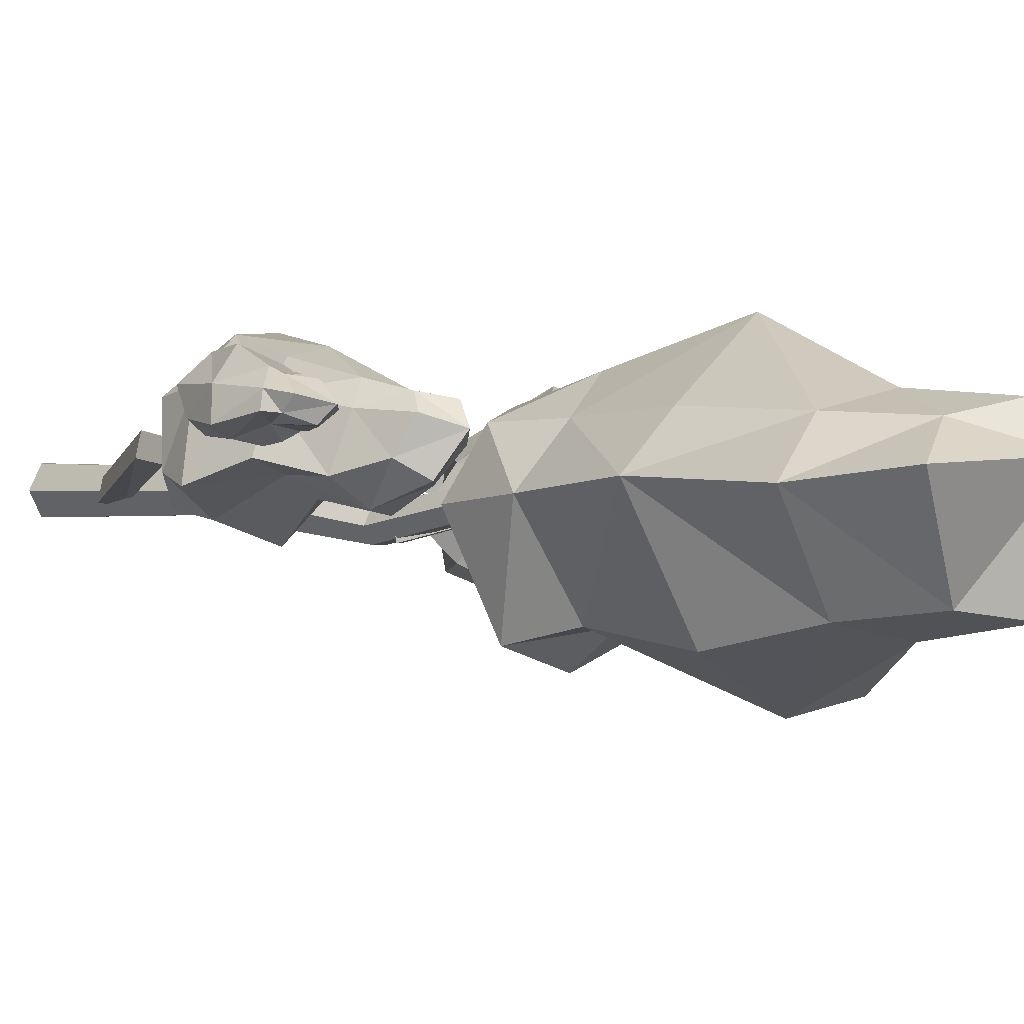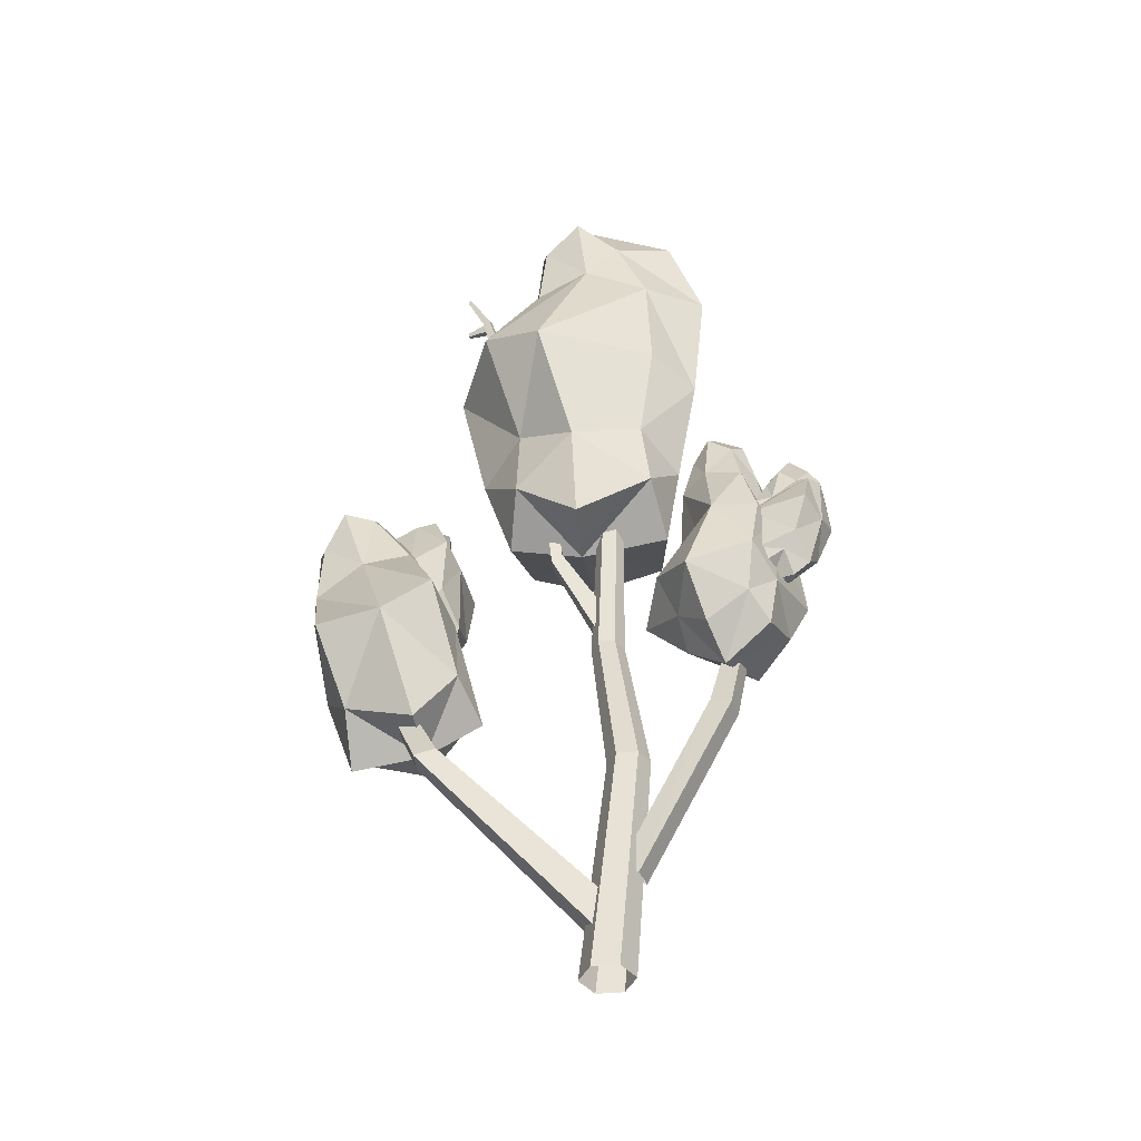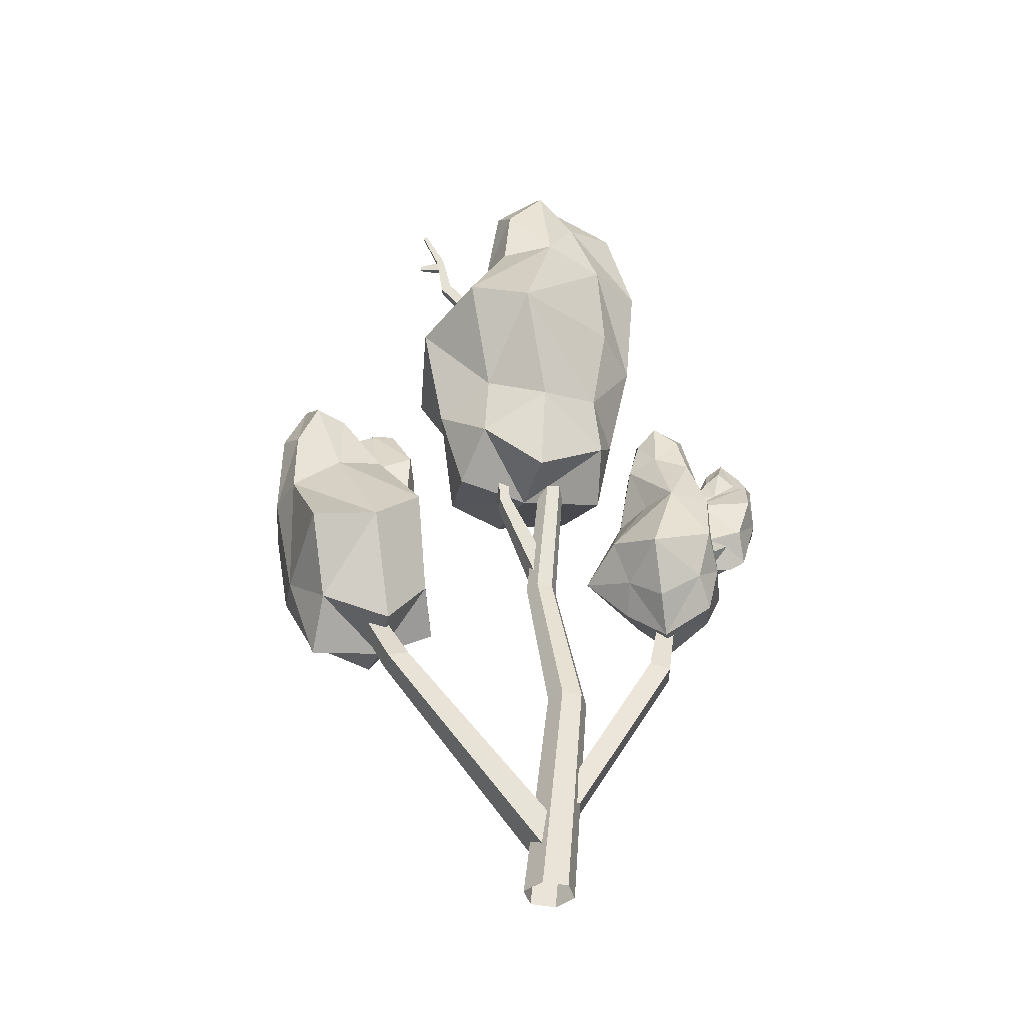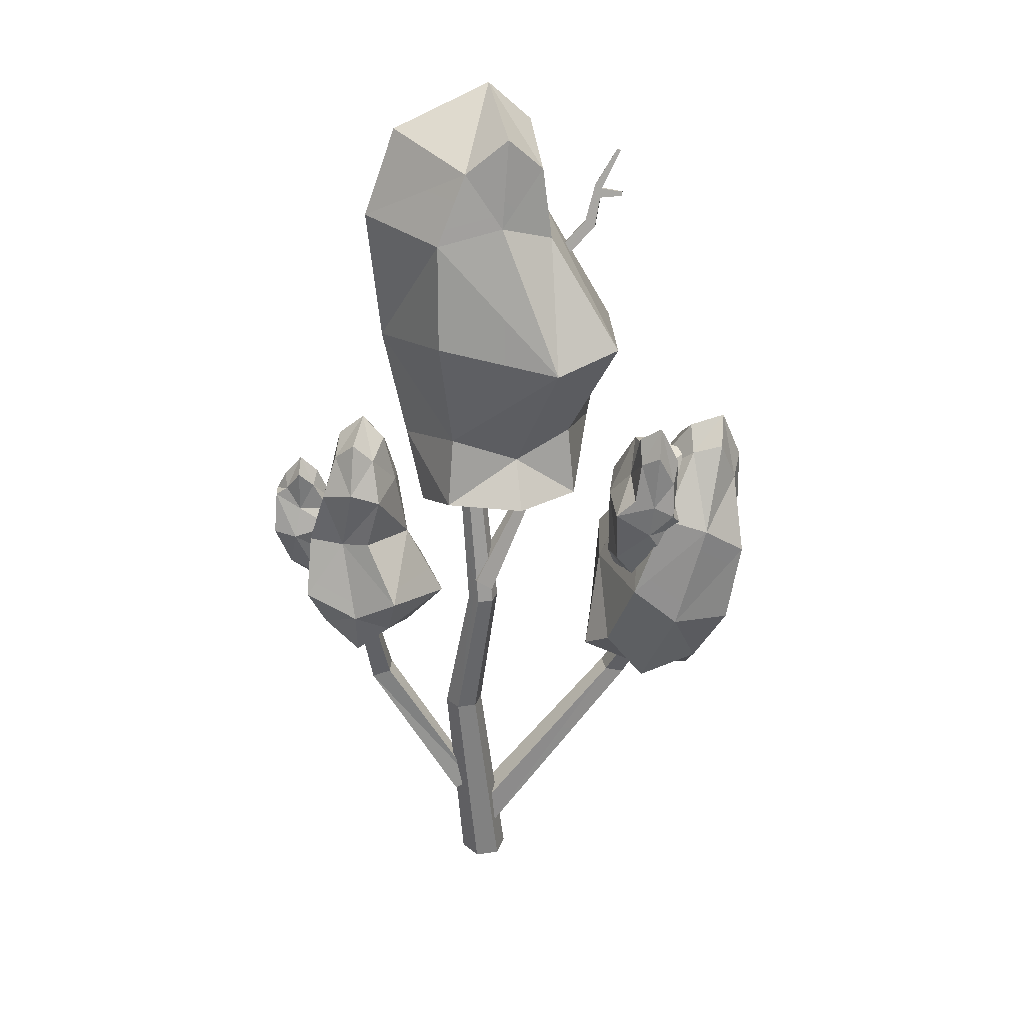
<metadata>
{"format":"obj","ext":"obj","renderer":"f3d","projection":"perspective","resolution":1024,"background":"white","views":[{"elev":0.7,"azim":133.4,"up":"+Z"},{"elev":-42.2,"azim":6.2,"up":"+Y"},{"elev":-40.3,"azim":-15.1,"up":"+Y"},{"elev":31.0,"azim":168.0,"up":"+Y"}]}
</metadata>
<code>
o Tree_temp_climate_010_Mesh.009
v -0.1497 0 0
v -0.07483 0 0.1296
v 0.07483 0 0.1296
v 0.1497 -0 -0
v 0.07483 -0 -0.1296
v -0.07483 -0 -0.1296
v -0.02639 3.08 -0
v 0.01341 3.08 0.06893
v 0.093 3.08 0.06893
v 0.1328 3.08 -0
v 0.093 3.08 -0.06893
v 0.01341 3.08 -0.06893
v 0.06989 1.335 0.1045
v 0.009536 1.335 -0
v 0.06989 1.335 -0.1045
v 0.1906 1.335 -0.1045
v 0.2509 1.335 -0
v 0.1906 1.335 0.1045
v -0.03323 2.269 -0.05921
v -0.08131 2.269 -0.1425
v -0.03323 2.269 -0.2257
v 0.06291 2.269 -0.2257
v 0.111 2.269 -0.1425
v 0.06291 2.269 -0.05921
v -0.4622 4.645 -0.0369
v -0.6627 4.862 -0.05521
v -0.7179 4.834 -0.08052
v -0.5397 4.637 -0.0643
v -0.699 4.85 -0.1385
v -0.5149 4.657 -0.1405
v -0.6438 4.877 -0.1132
v -0.4374 4.665 -0.1131
v -0.7118 5.028 -0.03437
v -0.7528 5.004 -0.05411
v -0.7379 5.016 -0.09975
v -0.6969 5.04 -0.08001
v -0.7273 5.081 -0.02778
v -0.8572 5.292 -0.02622
v -0.8774 5.286 -0.03442
v -0.7638 5.058 -0.04575
v -0.8706 5.291 -0.05531
v -0.7502 5.069 -0.08748
v -0.8504 5.298 -0.04712
v -0.7137 5.092 -0.06951
v -0.8724 5.021 -0.1033
v -0.8774 5.045 -0.09955
v -0.8713 5.05 -0.1183
v -0.8657 5.026 -0.1239
v -0.02326 2.343 -0.0935
v -0.03091 2.357 -0.2181
v 0.07272 2.428 -0.2163
v 0.08038 2.414 -0.09166
v -0.2976 2.858 0.00582
v -0.2953 2.857 -0.0705
v -0.2332 2.899 -0.06939
v -0.2355 2.901 0.006925
v -0.3449 3.324 0.04266
v -0.3359 3.312 -0.03132
v -0.2737 3.355 -0.03021
v -0.2828 3.366 0.04377
v 0.09069 0.6458 -0.0638
v 0.207 0.5873 -0.05618
v 0.1747 0.5873 0.06438
v 0.06814 0.6458 0.03584
v 0.6281 1.555 0.1163
v 0.7406 1.508 0.1464
v 0.7083 1.508 0.267
v 0.5958 1.555 0.2368
v 0.767 2.178 0.0438
v 0.8548 2.152 0.06735
v 0.8304 2.152 0.1587
v 0.7425 2.178 0.1352
v -0.05131 0.2594 -0.08932
v 0.1045 0.3415 -0.08932
v 0.1045 0.3415 0.08676
v -0.05131 0.2594 0.08676
v -1.023 1.36 0.04263
v -0.9023 1.4 0.04263
v -0.9023 1.4 0.1675
v -1.023 1.36 0.1675
v -1.343 2.169 -0.2037
v -1.257 2.182 -0.2037
v -1.257 2.182 -0.1161
v -1.343 2.169 -0.1161
v -0.4795 3.275 -0.6114
v -0.4795 3.2 0.2861
v 0.3176 3.275 -0.6114
v 0.3176 3.2 0.2861
v -0.3116 5.352 -0.4102
v -0.3116 5.308 0.2882
v 0.1497 5.352 -0.4102
v 0.1497 5.308 0.2882
v -0.3546 4.874 0.3096
v -0.3546 4.939 -0.4611
v 0.3299 4.939 -0.4611
v 0.3299 4.874 0.3096
v 0.6794 4.968 0.04661
v 0.387 3.008 -0.0446
v -0.5489 3.008 -0.0446
v -0.4142 4.968 0.04661
v -0.3518 5.47 0.1137
v 0.4798 5.47 0.1137
v -0.09853 5.558 -0.4555
v -0.1027 5.703 0.1452
v -0.09853 5.504 0.3584
v -0.04148 4.973 0.3991
v -0.1159 2.927 0.3559
v -0.1231 2.92 -0.04838
v -0.1159 3.255 -0.7413
v -0.04148 5.051 -0.5431
v 0.4735 3.492 0.002489
v 0.2697 3.607 0.3003
v -0.1269 3.424 0.4989
v -0.4599 3.607 0.3003
v -0.7104 3.492 0.002489
v -0.4599 3.676 -0.5212
v -0.1269 3.511 -0.5407
v 0.2697 3.676 -0.5212
v 0.3565 4.22 0.3378
v -0.3056 4.089 0.7228
v -0.6484 4.22 0.5594
v -0.8564 4.158 0.07252
v -0.6846 4.335 -0.8129
v -0.3056 4.232 -0.8864
v 0.3565 4.335 -0.5908
v 0.6006 4.158 0.07252
v -0.805 1.927 -0.3315
v -1.42 1.703 -0.3315
v -0.805 1.927 0.1326
v -1.431 1.744 0.1326
v -1.369 3.256 -0.2528
v -1.659 3.043 -0.2528
v -1.369 3.256 0.04216
v -1.659 3.043 0.04216
v -1.551 3.3 0.07355
v -1.551 3.3 -0.2842
v -1.037 1.627 -0.3809
v -1.037 1.627 0.182
v -1.725 3.148 -0.1337
v -1.596 3.453 -0.1409
v -1.381 3.401 -0.1337
v -0.6986 1.78 -0.1441
v -1.018 1.593 -0.1555
v -1.427 1.514 -0.1441
v -1.199 2.165 0.4835
v -1.569 2.123 0.4232
v -1.602 2.007 -0.1521
v -1.569 2.123 -0.5183
v -1.199 2.165 -0.5785
v -0.9273 2.401 -0.5183
v -0.842 2.336 0.08549
v -0.9273 2.401 0.4232
v -1.667 2.611 0.09783
v -1.729 2.621 -0.1591
v -1.667 2.611 -0.4771
v -1.396 2.809 -0.5305
v -1.128 2.904 -0.4771
v -1.091 2.968 -0.03313
v -1.128 2.904 0.09783
v -1.396 2.809 0.1512
v 0.6565 2.058 -0.101
v 0.4455 2.058 0.3515
v 1.054 2.058 0.08425
v 0.8427 2.058 0.5367
v 0.6958 3.274 0.03335
v 0.5736 3.274 0.2952
v 0.9256 3.274 0.1405
v 0.8035 3.274 0.4024
v 0.5038 3.025 0.2999
v 0.685 3.025 -0.08871
v 1.026 3.025 0.07034
v 0.8449 3.025 0.4589
v 0.9379 3.066 0.3369
v 0.9504 1.932 0.3962
v 0.484 1.932 0.1787
v 0.5375 3.066 0.1501
v 0.5978 3.359 0.1912
v 0.8677 3.359 0.3171
v 0.8169 3.39 0.05077
v 0.7195 3.494 0.2542
v 0.6676 3.39 0.3709
v 0.641 3.085 0.4129
v 0.6046 1.905 0.4834
v 0.6903 1.75 0.2902
v 0.8626 1.905 -0.06978
v 0.8625 3.085 -0.06214
v 1.003 2.195 0.4431
v 0.8817 2.315 0.6479
v 0.5116 2.172 0.6712
v 0.3388 2.315 0.3947
v 0.2525 2.195 0.09319
v 0.6272 2.315 -0.2238
v 0.8766 2.172 -0.1115
v 1.17 2.315 0.02938
v 0.6698 2.65 0.5961
v 0.572 2.68 0.3819
v 0.4677 2.651 0.1616
v 0.7608 2.68 -0.02317
v 0.9131 2.65 0.0743
v 1.116 2.68 0.1426
v 0.9979 2.651 0.4088
v 0.9275 2.68 0.5476
v -0.9114 2.446 -0.2655
v -1.174 2.391 -0.3481
v -0.9625 2.487 -0.02783
v -1.225 2.458 -0.115
v -0.9709 3.307 -0.4303
v -1.175 3.17 -0.4783
v -1.02 3.347 -0.2003
v -1.224 3.21 -0.2483
v -1.128 3.428 -0.2247
v -1.068 3.379 -0.5036
v -1.025 2.291 -0.3069
v -1.087 2.341 -0.01863
v -1.219 3.295 -0.4125
v -1.096 3.547 -0.4191
v -0.9769 3.458 -0.3556
v -0.9044 2.36 -0.1423
v -1.046 2.289 -0.1862
v -1.215 2.295 -0.2401
v -1.136 2.913 0.03678
v -1.36 2.925 -0.07801
v -1.256 2.841 -0.4628
v -1.019 2.819 -0.5071
v -0.8157 2.943 -0.4229
v -0.8548 2.935 -0.09354
v -0.9193 3.026 0.05923
v -1.366 3.218 -0.1532
v -1.226 2.996 -0.3728
v -1.168 2.954 -0.525
v -1.037 3.032 -0.5229
v -0.9289 3.06 -0.4594
v -0.9571 3.133 -0.2305
v -1.019 3.324 -0.08755
v -1.139 3.306 -0.09638
v -1.303 2.597 -0.06164
v -1.279 2.386 -0.2907
v -1.215 2.498 -0.4681
v -1.006 2.383 -0.4162
v -0.8458 2.583 -0.3533
v -0.8515 2.494 -0.1143
v -0.9341 2.655 0.05796
v -1.111 2.468 0.06897
v 0.9609 2.367 0.2685
v 0.8768 2.367 0.4594
v 1.135 2.338 0.3203
v 1.054 2.358 0.5101
v 1.066 3.013 0.2632
v 0.9875 2.942 0.4172
v 1.234 2.985 0.3134
v 1.156 2.915 0.4673
v 1.233 3.055 0.3875
v 1.029 3.088 0.3266
v 0.8867 2.277 0.3568
v 1.098 2.243 0.4197
v 1.064 3.016 0.4482
v 1.13 3.185 0.3462
v 1.157 3.099 0.266
v 1.025 2.275 0.2753
v 0.9692 2.246 0.3804
v 0.9253 2.275 0.5014
v 1.282 2.63 0.4339
v 1.194 2.682 0.5917
v 0.8852 2.672 0.4963
v 0.8416 2.74 0.4866
v 0.9844 2.747 0.165
v 1.21 2.66 0.2163
v 1.337 2.689 0.2702
v 1.223 2.899 0.4981
v 1.014 2.798 0.4696
v 0.8994 2.803 0.4182
v 0.9275 2.849 0.3181
v 0.9839 2.845 0.2412
v 1.161 2.84 0.2741
v 1.307 2.94 0.321
v 1.291 2.938 0.41
v 1.123 2.446 0.5655
v 0.9105 2.356 0.5418
v 0.8354 2.368 0.3315
v 0.9385 2.481 0.2079
v 1.082 2.358 0.2321
v 1.239 2.432 0.2976
v 1.19 2.31 0.4374
f 1 2 14
f 2 3 13
f 3 4 18
f 4 5 17
f 5 6 16
f 6 1 15
f 13 19 14
f 18 24 13
f 17 23 18
f 16 23 17
f 15 22 16
f 14 21 15
f 19 8 20
f 24 9 19
f 23 10 24
f 22 10 23
f 21 11 22
f 20 12 21
f 25 26 27
f 28 27 29
f 30 29 31
f 32 31 26
f 26 34 27
f 27 34 29
f 29 35 31
f 31 36 26
f 37 38 39
f 40 39 41
f 42 41 43
f 44 43 38
f 41 39 38
f 33 40 34
f 45 46 48
f 35 42 36
f 36 44 33
f 40 47 46
f 42 48 47
f 35 45 48
f 34 46 45
f 49 53 54
f 50 54 55
f 51 55 56
f 52 56 53
f 53 57 58
f 54 58 59
f 55 59 60
f 56 60 57
f 61 65 66
f 62 66 67
f 63 67 68
f 64 68 65
f 65 69 70
f 66 70 71
f 67 71 72
f 68 72 69
f 73 77 78
f 74 78 79
f 75 79 80
f 76 80 77
f 77 81 82
f 78 82 83
f 79 83 84
f 80 84 81
f 85 108 99
f 89 104 103
f 85 115 116
f 86 113 114
f 88 111 112
f 87 117 118
f 93 90 100
f 96 92 106
f 95 91 97
f 94 89 110
f 98 88 108
f 101 90 104
f 99 86 115
f 98 87 111
f 101 89 100
f 102 92 97
f 109 87 108
f 104 91 103
f 107 88 113
f 109 85 117
f 105 90 106
f 103 91 110
f 107 86 108
f 105 92 104
f 115 122 116
f 113 120 114
f 111 126 112
f 117 124 118
f 114 122 115
f 118 126 111
f 112 120 113
f 116 124 117
f 122 100 123
f 120 106 121
f 126 96 119
f 124 95 125
f 121 93 122
f 125 95 126
f 119 96 120
f 123 94 124
f 127 143 137
f 131 140 141
f 127 149 150
f 128 147 148
f 130 145 146
f 129 151 152
f 138 130 143
f 136 132 140
f 137 128 149
f 138 129 145
f 142 129 143
f 140 133 141
f 144 130 147
f 142 127 151
f 144 128 143
f 139 134 140
f 149 156 150
f 147 154 148
f 145 153 146
f 151 159 152
f 148 155 149
f 152 160 145
f 146 153 147
f 150 158 151
f 156 131 157
f 154 132 155
f 160 134 153
f 158 133 159
f 155 132 156
f 159 133 160
f 153 134 154
f 157 131 158
f 130 144 143
f 129 138 143
f 161 184 175
f 165 180 179
f 161 191 192
f 162 189 190
f 164 187 188
f 163 193 194
f 169 166 176
f 172 168 182
f 171 167 173
f 170 165 186
f 174 164 184
f 177 166 180
f 175 162 191
f 174 163 187
f 177 165 176
f 178 168 173
f 185 163 184
f 180 167 179
f 183 164 189
f 185 161 193
f 181 166 182
f 179 167 186
f 183 162 184
f 181 168 180
f 191 197 192
f 189 195 190
f 187 201 188
f 193 199 194
f 190 197 191
f 194 201 187
f 188 195 189
f 192 199 193
f 197 170 198
f 195 169 196
f 201 172 202
f 199 171 200
f 196 169 197
f 200 171 201
f 202 172 195
f 198 170 199
f 2 13 14
f 3 18 13
f 4 17 18
f 5 16 17
f 6 15 16
f 1 14 15
f 19 20 14
f 24 19 13
f 23 24 18
f 16 22 23
f 15 21 22
f 14 20 21
f 8 7 20
f 9 8 19
f 10 9 24
f 22 11 10
f 21 12 11
f 20 7 12
f 27 28 25
f 29 30 28
f 31 32 30
f 26 25 32
f 26 33 34
f 34 35 29
f 35 36 31
f 36 33 26
f 39 40 37
f 41 42 40
f 43 44 42
f 38 37 44
f 38 43 41
f 33 37 40
f 46 47 48
f 42 44 36
f 44 37 33
f 40 42 47
f 42 35 48
f 35 34 45
f 34 40 46
f 54 50 49
f 55 51 50
f 56 52 51
f 53 49 52
f 58 54 53
f 59 55 54
f 60 56 55
f 57 53 56
f 66 62 61
f 67 63 62
f 68 64 63
f 65 61 64
f 70 66 65
f 71 67 66
f 72 68 67
f 69 65 68
f 78 74 73
f 79 75 74
f 80 76 75
f 77 73 76
f 82 78 77
f 83 79 78
f 84 80 79
f 81 77 80
f 85 109 108
f 89 101 104
f 85 99 115
f 86 107 113
f 88 98 111
f 87 109 117
f 90 101 100
f 92 105 106
f 91 102 97
f 89 103 110
f 88 107 108
f 90 105 104
f 86 114 115
f 87 118 111
f 89 94 100
f 92 96 97
f 87 98 108
f 104 102 91
f 88 112 113
f 85 116 117
f 90 93 106
f 91 95 110
f 86 99 108
f 92 102 104
f 122 123 116
f 120 121 114
f 126 119 112
f 124 125 118
f 114 121 122
f 118 125 126
f 112 119 120
f 116 123 124
f 100 94 123
f 106 93 121
f 126 97 96
f 124 110 95
f 93 100 122
f 95 97 126
f 96 106 120
f 94 110 124
f 127 142 143
f 131 136 140
f 127 137 149
f 128 144 147
f 130 138 145
f 129 142 151
f 132 139 140
f 128 148 149
f 129 152 145
f 140 135 133
f 130 146 147
f 127 150 151
f 128 137 143
f 134 135 140
f 156 157 150
f 154 155 148
f 145 160 153
f 151 158 159
f 155 156 149
f 152 159 160
f 153 154 147
f 150 157 158
f 156 136 131
f 154 139 132
f 160 135 134
f 158 141 133
f 132 136 156
f 133 135 160
f 134 139 154
f 131 141 158
f 161 185 184
f 165 177 180
f 161 175 191
f 162 183 189
f 164 174 187
f 163 185 193
f 166 177 176
f 168 181 182
f 167 178 173
f 165 179 186
f 164 183 184
f 166 181 180
f 162 190 191
f 163 194 187
f 165 170 176
f 168 172 173
f 163 174 184
f 180 178 167
f 164 188 189
f 161 192 193
f 166 169 182
f 167 171 186
f 162 175 184
f 168 178 180
f 197 198 192
f 195 196 190
f 201 202 188
f 199 200 194
f 190 196 197
f 194 200 201
f 188 202 195
f 192 198 199
f 197 176 170
f 195 182 169
f 201 173 172
f 199 186 171
f 169 176 197
f 171 173 201
f 172 182 195
f 170 186 199
f 203 219 213
f 207 216 217
f 203 239 240
f 204 237 238
f 206 243 236
f 205 241 242
f 214 206 219
f 212 208 216
f 213 204 239
f 214 205 243
f 218 205 219
f 216 209 217
f 220 206 237
f 218 203 241
f 220 204 219
f 215 210 216
f 224 231 225
f 221 228 222
f 226 234 227
f 223 230 224
f 227 235 221
f 225 233 226
f 231 207 232
f 229 208 230
f 235 210 228
f 233 209 234
f 230 208 231
f 234 209 235
f 228 210 229
f 232 207 233
f 206 220 219
f 205 214 219
f 239 224 240
f 243 221 236
f 241 226 242
f 238 224 239
f 242 221 243
f 240 226 241
f 203 218 219
f 207 212 216
f 203 213 239
f 204 220 237
f 206 214 243
f 205 218 241
f 208 215 216
f 204 238 239
f 205 242 243
f 216 211 209
f 206 236 237
f 203 240 241
f 204 213 219
f 210 211 216
f 231 232 225
f 229 230 223
f 221 235 228
f 226 233 234
f 230 231 224
f 227 234 235
f 225 232 233
f 231 212 207
f 229 215 208
f 235 211 210
f 233 217 209
f 208 212 231
f 209 211 235
f 210 215 229
f 207 217 233
f 224 225 240
f 221 222 236
f 226 227 242
f 238 223 224
f 242 227 221
f 240 225 226
f 244 260 254
f 248 257 258
f 247 283 277
f 246 281 282
f 255 247 260
f 253 249 257
f 254 245 279
f 255 246 283
f 259 246 260
f 257 250 258
f 261 247 278
f 259 244 281
f 261 245 260
f 256 251 257
f 264 270 265
f 262 269 263
f 267 275 268
f 268 276 262
f 263 269 264
f 266 274 267
f 272 248 273
f 270 249 271
f 276 251 269
f 274 250 275
f 271 249 272
f 275 250 276
f 269 251 270
f 273 248 274
f 247 261 260
f 246 255 260
f 283 262 277
f 281 267 282
f 282 262 283
f 277 264 278
f 280 267 281
f 244 259 260
f 248 253 257
f 244 254 279
f 245 261 278
f 247 255 283
f 246 259 281
f 249 256 257
f 246 282 283
f 257 252 250
f 247 277 278
f 244 280 281
f 245 254 260
f 251 252 257
f 272 273 266
f 270 271 265
f 262 276 269
f 267 274 275
f 268 275 276
f 269 270 264
f 266 273 274
f 272 253 248
f 270 256 249
f 276 252 251
f 274 258 250
f 249 253 272
f 250 252 276
f 251 256 270
f 248 258 274
f 262 263 277
f 267 268 282
f 282 268 262
f 277 263 264
f 280 266 267

</code>
